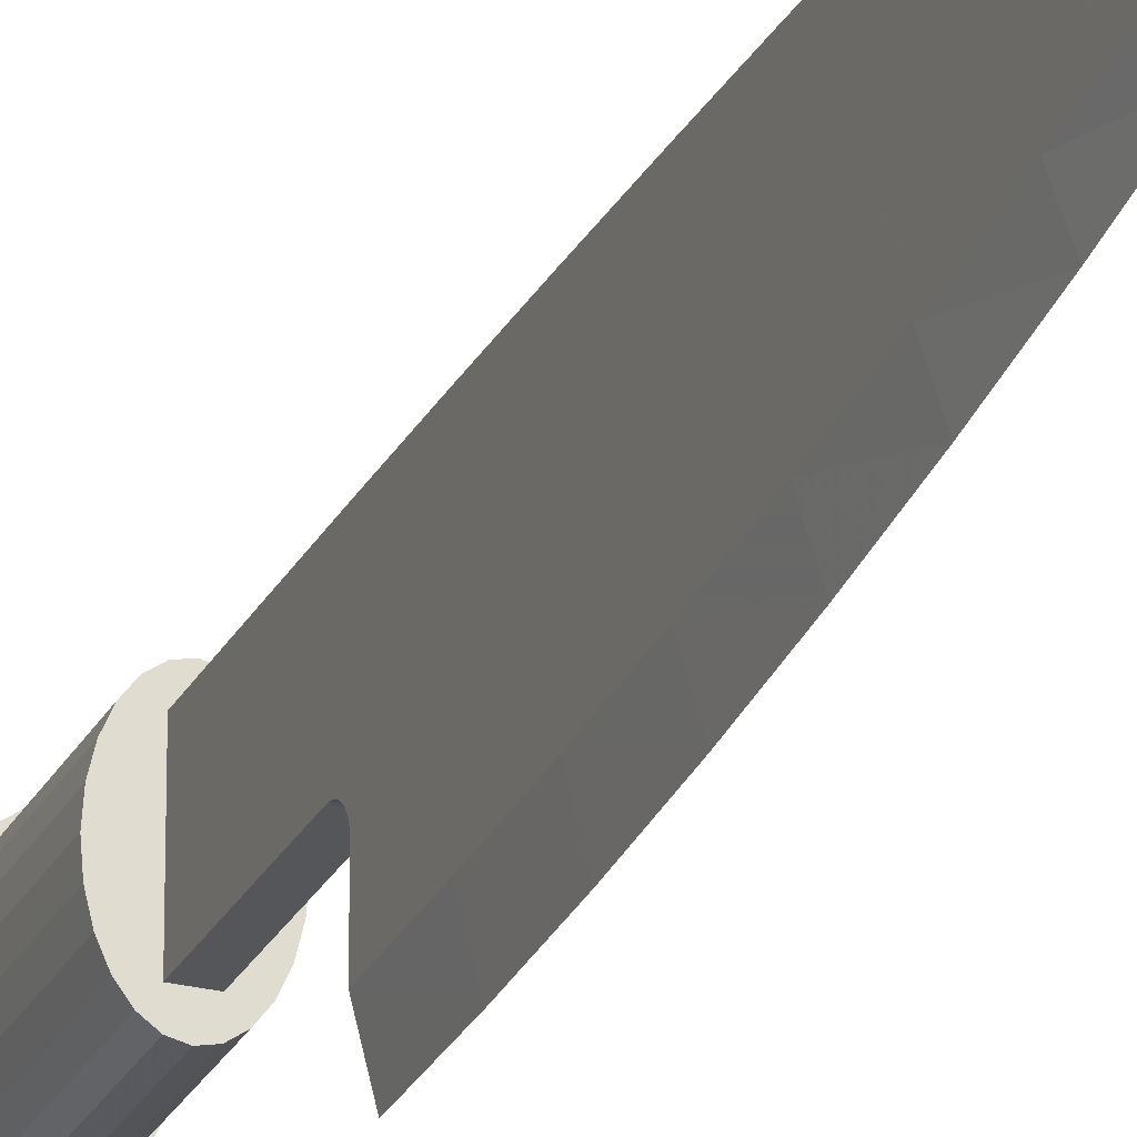
<metadata>
{"format":"obj","ext":"obj","renderer":"f3d","projection":"perspective","resolution":1024,"background":"white","views":[{"elev":-25.6,"azim":-21.7,"up":"+Z"}]}
</metadata>
<code>
v 0.00252 0.06338 0.004501
v -0.00252 0.08453 0.005722
v 0.00252 0.08453 0.005722
v -0.00252 0.06338 0.004501
v 0.00252 0.2539 -0.03021
v -0 0.2539 -0.04026
v -0 0.2324 -0.04006
v -0.00252 0.2539 -0.01745
v 0.00252 0.2539 -0.01813
v -0.00252 0.2539 -0.01813
v 0.00252 0.2539 -0.01745
v 0.00252 0.1904 0.009728
v -0.00252 0.2115 0.01011
v 0.00252 0.2115 0.01011
v -0.00252 0.1904 0.009728
v 0.00252 0.1686 -0.02654
v -0 0.168 -0.03599
v -0 0.1466 -0.03348
v 0.00252 0.2591 -0.01291
v -0.00252 0.2952 -0.01291
v 0.00252 0.2952 -0.01291
v -0.00252 0.2591 -0.01291
v 0.00252 0.2952 0.01045
v -0.00252 0.2952 0.01045
v 0.00252 0.255 -0.01495
v -0.00252 0.2546 -0.01552
v -0.00252 0.255 -0.01495
v 0.00252 0.2546 -0.01552
v 0.00252 0.2543 -0.01613
v -0.00252 0.2543 -0.01613
v -0.00252 0.2541 -0.01678
v 0.00252 0.2541 -0.01678
v 0.00252 0.2559 -0.01399
v -0.00252 0.2565 -0.01361
v 0.00252 0.2565 -0.01361
v -0.00252 0.2559 -0.01399
v 0.00252 0.2554 -0.01444
v -0.00252 0.2554 -0.01444
v 0.00053 0.01004 0.000735
v -0 0.04224 0.00314
v 0.00252 0.04772 0.003493
v -0 0 -0
v 0.00252 0.148 0.008545
v -0.00252 0.1692 0.009207
v 0.00252 0.1692 0.009207
v -0.00252 0.148 0.008545
v 0.00252 0.1057 0.006803
v -0.00252 0.1268 0.007744
v 0.00252 0.1268 0.007744
v -0.00252 0.1057 0.006803
v 0.00252 0.2584 -0.01295
v -0.00252 0.2584 -0.01295
v 0.00252 0.2578 -0.01309
v -0.00252 0.2578 -0.01309
v 0.00252 0.2571 -0.01331
v -0.00252 0.2571 -0.01331
v 0.00252 0.2325 -0.0299
v 0.00252 0.2112 -0.02918
v 0.00252 0.1899 -0.02806
v 0.00252 0.1473 -0.02462
v 0.00252 0.1261 -0.0223
v 0.00252 0.1049 -0.01957
v 0.00252 0.08379 -0.01645
v 0.00252 0.06273 -0.01293
v 0.00252 0.2327 0.01035
v 0.00252 0.2539 0.01045
v -0 0.06205 -0.01773
v -0.00252 0.2539 -0.03021
v -0 0.08302 -0.02252
v -0 0.1041 -0.02674
v -0 0.1894 -0.03793
v -0 0.1253 -0.0304
v -0 0.02052 -0.006465
v -0 0.2109 -0.03928
v -0.000532 0.01007 0.000726
v -0.00252 0.04772 0.003493
v -0.00252 0.1261 -0.0223
v -0.00252 0.1473 -0.02462
v -0.00252 0.1686 -0.02654
v -0.00252 0.2539 0.01045
v -0.00252 0.2325 -0.0299
v -0.00252 0.2327 0.01035
v -0 0.04121 -0.01238
v -0.00252 0.06273 -0.01293
v -0.00252 0.08379 -0.01645
v -0.00252 0.1049 -0.01957
v -0.00252 0.2112 -0.02918
v -0.00252 0.1899 -0.02806
v -0.00928 0.2952 -0.005549
v -0.00928 0.2952 0.003093
v -0.009608 0.2952 -0.001228
v -0.00832 0.2952 0.007119
v -0.00832 0.2952 -0.009576
v -0.006794 0.2952 0.01058
v -0.006794 0.2952 -0.01303
v -0.004804 0.2952 0.01323
v -0.004804 0.2952 -0.01569
v -0.002487 0.2952 0.0149
v -0.002487 0.2952 -0.01735
v -0 0.2952 0.01547
v -0 0.2952 -0.01792
v 0.002487 0.2952 -0.01735
v 0.002487 0.2952 0.0149
v 0.004804 0.2952 0.01323
v 0.004804 0.2952 -0.01569
v 0.006794 0.2952 0.01058
v 0.006794 0.2952 -0.01303
v 0.00832 0.2952 -0.009576
v 0.00832 0.2952 0.007119
v 0.00928 0.2952 -0.005549
v 0.00928 0.2952 0.003093
v 0.009607 0.2952 -0.001228
v -0.00928 0.3273 0.003093
v -0.00928 0.3273 -0.005549
v -0.009608 0.3273 -0.001228
v -0.00832 0.3273 0.007119
v -0.00832 0.3273 -0.009576
v -0.006794 0.3273 0.01058
v -0.006794 0.3273 -0.01303
v -0.004804 0.3273 0.01323
v -0.004804 0.3273 -0.01569
v -0.002487 0.3273 0.0149
v -0.002487 0.3273 -0.01735
v -0 0.3273 0.01547
v -0 0.3273 -0.01792
v 0.002487 0.3273 0.0149
v 0.002487 0.3273 -0.01735
v 0.004804 0.3273 0.01323
v 0.004804 0.3273 -0.01569
v 0.006794 0.3273 0.01058
v 0.006794 0.3273 -0.01303
v 0.00832 0.3273 0.007119
v 0.00832 0.3273 -0.009576
v 0.00928 0.3273 0.003093
v 0.00928 0.3273 -0.005549
v 0.009607 0.3273 -0.001228
v -0.01018 0.3273 -0.00569
v -0.01018 0.3273 0.003234
v -0.01052 0.3273 -0.001228
v -0.009187 0.3273 -0.009868
v -0.007585 0.3273 -0.0135
v -0.005449 0.3273 -0.01634
v -0.002869 0.3273 -0.0182
v -0 0.3273 -0.01886
v 0.002869 0.3273 -0.0182
v 0.005449 0.3273 -0.01634
v 0.007585 0.3273 -0.0135
v 0.009187 0.3273 -0.009868
v 0.01018 0.3273 -0.00569
v 0.01018 0.3273 0.003234
v 0.01052 0.3273 -0.001228
v -0.009187 0.3273 0.007411
v -0.007585 0.3273 0.01104
v -0.005449 0.3273 0.01389
v -0.002869 0.3273 0.01574
v -0 0.3273 0.0164
v 0.002869 0.3273 0.01574
v 0.005449 0.3273 0.01389
v 0.007585 0.3273 0.01104
v 0.009187 0.3273 0.007411
v -0.01018 0.4319 0.003234
v -0.01018 0.4319 -0.00569
v -0.01052 0.4319 -0.001228
v -0.009187 0.4319 -0.009868
v -0.009187 0.4319 0.007411
v -0.007585 0.4319 -0.0135
v -0.007585 0.4319 0.01104
v -0.005449 0.4319 -0.01634
v -0.005449 0.4319 0.01389
v -0.002869 0.4319 0.01574
v -0.002869 0.4319 -0.0182
v -0 0.4319 -0.01886
v -0 0.4319 0.0164
v 0.002869 0.4319 0.01574
v 0.002869 0.4319 -0.0182
v 0.005449 0.4319 0.01389
v 0.005449 0.4319 -0.01634
v 0.007585 0.4319 0.01104
v 0.007585 0.4319 -0.0135
v 0.009187 0.4319 0.007411
v 0.009187 0.4319 -0.009868
v 0.01018 0.4319 0.003234
v 0.01018 0.4319 -0.00569
v 0.01052 0.4319 -0.001228
f 1 2 3
f 1 2 3
f 1 2 3
f 2 1 4
f 2 1 4
f 2 1 4
f 5 6 7
f 5 6 7
f 5 6 7
f 8 9 10
f 8 9 10
f 8 9 10
f 9 8 11
f 9 8 11
f 9 8 11
f 12 13 14
f 12 13 14
f 12 13 14
f 13 12 15
f 13 12 15
f 13 12 15
f 16 17 18
f 16 17 18
f 16 17 18
f 19 20 21
f 19 20 21
f 19 20 21
f 20 19 22
f 20 19 22
f 20 19 22
f 23 20 24
f 23 20 24
f 23 20 24
f 20 23 21
f 20 23 21
f 20 23 21
f 25 26 27
f 25 26 27
f 25 26 27
f 26 25 28
f 26 25 28
f 26 25 28
f 26 29 30
f 26 29 30
f 26 29 30
f 29 26 28
f 29 26 28
f 29 26 28
f 29 31 30
f 29 31 30
f 29 31 30
f 31 29 32
f 31 29 32
f 31 29 32
f 32 8 31
f 32 8 31
f 32 8 31
f 8 32 11
f 8 32 11
f 8 32 11
f 33 34 35
f 33 34 35
f 33 34 35
f 34 33 36
f 34 33 36
f 34 33 36
f 37 36 33
f 37 36 33
f 37 36 33
f 36 37 38
f 36 37 38
f 36 37 38
f 37 27 38
f 37 27 38
f 37 27 38
f 27 37 25
f 27 37 25
f 27 37 25
f 39 40 41
f 39 40 41
f 39 40 41
f 40 39 42
f 40 39 42
f 40 39 42
f 43 44 45
f 43 44 45
f 43 44 45
f 44 43 46
f 44 43 46
f 44 43 46
f 47 48 49
f 47 48 49
f 47 48 49
f 48 47 50
f 48 47 50
f 48 47 50
f 51 22 19
f 51 22 19
f 51 22 19
f 22 51 52
f 22 51 52
f 22 51 52
f 53 52 51
f 53 52 51
f 53 52 51
f 52 53 54
f 52 53 54
f 52 53 54
f 55 54 53
f 55 54 53
f 55 54 53
f 54 55 56
f 54 55 56
f 54 55 56
f 35 56 55
f 35 56 55
f 35 56 55
f 56 35 34
f 56 35 34
f 56 35 34
f 57 9 5
f 57 9 5
f 57 9 5
f 9 57 58
f 9 57 58
f 9 57 58
f 9 58 59
f 9 58 59
f 9 58 59
f 9 59 16
f 9 59 16
f 9 59 16
f 9 16 60
f 9 16 60
f 9 16 60
f 9 60 61
f 9 60 61
f 9 60 61
f 9 61 62
f 9 61 62
f 9 61 62
f 9 62 63
f 9 62 63
f 9 62 63
f 9 63 11
f 9 63 11
f 9 63 11
f 11 63 32
f 11 63 32
f 11 63 32
f 32 63 29
f 32 63 29
f 32 63 29
f 29 63 64
f 29 63 64
f 29 63 64
f 29 64 28
f 29 64 28
f 29 64 28
f 28 64 25
f 28 64 25
f 28 64 25
f 25 64 37
f 25 64 37
f 25 64 37
f 37 64 33
f 37 64 33
f 37 64 33
f 33 64 35
f 33 64 35
f 33 64 35
f 35 64 55
f 35 64 55
f 35 64 55
f 55 64 53
f 55 64 53
f 55 64 53
f 53 64 51
f 53 64 51
f 53 64 51
f 51 64 19
f 51 64 19
f 51 64 19
f 19 64 41
f 19 64 41
f 19 64 41
f 19 41 21
f 19 41 21
f 19 41 21
f 21 41 23
f 21 41 23
f 21 41 23
f 23 41 1
f 23 41 1
f 23 41 1
f 23 1 3
f 23 1 3
f 23 1 3
f 23 3 47
f 23 3 47
f 23 3 47
f 23 47 49
f 23 47 49
f 23 47 49
f 23 49 43
f 23 49 43
f 23 49 43
f 23 43 45
f 23 43 45
f 23 43 45
f 23 45 12
f 23 45 12
f 23 45 12
f 23 12 14
f 23 12 14
f 23 12 14
f 23 14 65
f 23 14 65
f 23 14 65
f 23 65 66
f 23 65 66
f 23 65 66
f 64 63 67
f 64 63 67
f 64 63 67
f 68 9 10
f 68 9 10
f 68 9 10
f 9 68 6
f 9 68 6
f 9 68 6
f 9 6 5
f 9 6 5
f 9 6 5
f 63 69 67
f 63 69 67
f 63 69 67
f 62 61 70
f 62 61 70
f 62 61 70
f 59 71 17
f 59 71 17
f 59 71 17
f 62 70 69
f 62 70 69
f 62 70 69
f 61 72 70
f 61 72 70
f 61 72 70
f 63 62 69
f 63 62 69
f 63 62 69
f 42 64 73
f 42 64 73
f 42 64 73
f 58 57 74
f 58 57 74
f 58 57 74
f 40 75 76
f 40 75 76
f 40 75 76
f 75 40 42
f 75 40 42
f 75 40 42
f 60 16 18
f 60 16 18
f 60 16 18
f 77 72 78
f 77 72 78
f 77 72 78
f 79 18 17
f 79 18 17
f 79 18 17
f 78 18 79
f 78 18 79
f 78 18 79
f 66 24 23
f 66 24 23
f 66 24 23
f 24 66 80
f 24 66 80
f 24 66 80
f 81 7 68
f 81 7 68
f 81 7 68
f 78 72 18
f 78 72 18
f 78 72 18
f 47 2 50
f 47 2 50
f 47 2 50
f 2 47 3
f 2 47 3
f 2 47 3
f 68 7 6
f 68 7 6
f 68 7 6
f 65 80 66
f 65 80 66
f 65 80 66
f 80 65 82
f 80 65 82
f 80 65 82
f 83 67 64
f 83 67 64
f 83 67 64
f 61 60 72
f 61 60 72
f 61 60 72
f 73 84 83
f 73 84 83
f 73 84 83
f 42 73 84
f 42 73 84
f 42 73 84
f 59 58 71
f 59 58 71
f 59 58 71
f 85 69 86
f 85 69 86
f 85 69 86
f 77 70 72
f 77 70 72
f 77 70 72
f 86 69 70
f 86 69 70
f 86 69 70
f 86 70 77
f 86 70 77
f 86 70 77
f 85 67 69
f 85 67 69
f 85 67 69
f 84 67 85
f 84 67 85
f 84 67 85
f 41 4 1
f 41 4 1
f 41 4 1
f 4 41 76
f 4 41 76
f 4 41 76
f 76 41 40
f 76 41 40
f 76 41 40
f 24 22 20
f 24 22 20
f 24 22 20
f 22 24 76
f 22 24 76
f 22 24 76
f 76 24 4
f 76 24 4
f 76 24 4
f 4 24 2
f 4 24 2
f 4 24 2
f 2 24 50
f 2 24 50
f 2 24 50
f 50 24 48
f 50 24 48
f 50 24 48
f 48 24 46
f 48 24 46
f 48 24 46
f 46 24 44
f 46 24 44
f 46 24 44
f 44 24 15
f 44 24 15
f 44 24 15
f 15 24 13
f 15 24 13
f 15 24 13
f 13 24 82
f 13 24 82
f 13 24 82
f 82 24 80
f 82 24 80
f 82 24 80
f 10 81 68
f 10 81 68
f 10 81 68
f 81 10 87
f 81 10 87
f 81 10 87
f 87 10 88
f 87 10 88
f 87 10 88
f 88 10 79
f 88 10 79
f 88 10 79
f 79 10 78
f 79 10 78
f 79 10 78
f 78 10 77
f 78 10 77
f 78 10 77
f 77 10 86
f 77 10 86
f 77 10 86
f 86 10 85
f 86 10 85
f 86 10 85
f 85 10 8
f 85 10 8
f 85 10 8
f 85 8 31
f 85 8 31
f 85 8 31
f 85 31 30
f 85 31 30
f 85 31 30
f 85 30 84
f 85 30 84
f 85 30 84
f 84 30 26
f 84 30 26
f 84 30 26
f 84 26 27
f 84 26 27
f 84 26 27
f 84 27 38
f 84 27 38
f 84 27 38
f 84 38 36
f 84 38 36
f 84 38 36
f 84 36 34
f 84 36 34
f 84 36 34
f 84 34 56
f 84 34 56
f 84 34 56
f 84 56 54
f 84 56 54
f 84 56 54
f 84 54 52
f 84 54 52
f 84 54 52
f 84 52 22
f 84 52 22
f 84 52 22
f 84 22 76
f 84 22 76
f 84 22 76
f 49 46 43
f 49 46 43
f 49 46 43
f 46 49 48
f 46 49 48
f 46 49 48
f 45 15 12
f 45 15 12
f 45 15 12
f 15 45 44
f 15 45 44
f 15 45 44
f 14 82 65
f 14 82 65
f 14 82 65
f 82 14 13
f 82 14 13
f 82 14 13
f 83 84 67
f 83 84 67
f 83 84 67
f 79 17 88
f 79 17 88
f 79 17 88
f 87 71 74
f 87 71 74
f 87 71 74
f 88 71 87
f 88 71 87
f 88 71 87
f 81 74 7
f 81 74 7
f 81 74 7
f 87 74 81
f 87 74 81
f 87 74 81
f 16 59 17
f 16 59 17
f 16 59 17
f 73 83 64
f 73 83 64
f 73 83 64
f 57 7 74
f 57 7 74
f 57 7 74
f 88 17 71
f 88 17 71
f 88 17 71
f 58 74 71
f 58 74 71
f 58 74 71
f 76 75 84
f 76 75 84
f 76 75 84
f 60 18 72
f 60 18 72
f 60 18 72
f 41 64 39
f 41 64 39
f 41 64 39
f 57 5 7
f 57 5 7
f 57 5 7
f 39 64 42
f 39 64 42
f 39 64 42
f 75 42 84
f 75 42 84
f 75 42 84
f 89 90 91
f 89 90 91
f 89 90 91
f 90 89 92
f 90 89 92
f 90 89 92
f 92 89 93
f 92 89 93
f 92 89 93
f 92 93 94
f 92 93 94
f 92 93 94
f 94 93 95
f 94 93 95
f 94 93 95
f 94 95 96
f 94 95 96
f 94 95 96
f 96 95 97
f 96 95 97
f 96 95 97
f 96 97 98
f 96 97 98
f 96 97 98
f 98 97 99
f 98 97 99
f 98 97 99
f 98 99 100
f 98 99 100
f 98 99 100
f 100 99 101
f 100 99 101
f 100 99 101
f 100 101 102
f 100 101 102
f 100 101 102
f 100 102 103
f 100 102 103
f 100 102 103
f 103 102 104
f 103 102 104
f 103 102 104
f 104 102 105
f 104 102 105
f 104 102 105
f 104 105 106
f 104 105 106
f 104 105 106
f 106 105 107
f 106 105 107
f 106 105 107
f 106 107 108
f 106 107 108
f 106 107 108
f 106 108 109
f 106 108 109
f 106 108 109
f 109 108 110
f 109 108 110
f 109 108 110
f 109 110 111
f 109 110 111
f 109 110 111
f 111 110 112
f 111 110 112
f 111 110 112
f 113 114 115
f 113 114 115
f 113 114 115
f 114 113 116
f 114 113 116
f 114 113 116
f 114 116 117
f 114 116 117
f 114 116 117
f 117 116 118
f 117 116 118
f 117 116 118
f 117 118 119
f 117 118 119
f 117 118 119
f 119 118 120
f 119 118 120
f 119 118 120
f 119 120 121
f 119 120 121
f 119 120 121
f 121 120 122
f 121 120 122
f 121 120 122
f 121 122 123
f 121 122 123
f 121 122 123
f 123 122 124
f 123 122 124
f 123 122 124
f 123 124 125
f 123 124 125
f 123 124 125
f 125 124 126
f 125 124 126
f 125 124 126
f 125 126 127
f 125 126 127
f 125 126 127
f 127 126 128
f 127 126 128
f 127 126 128
f 127 128 129
f 127 128 129
f 127 128 129
f 129 128 130
f 129 128 130
f 129 128 130
f 129 130 131
f 129 130 131
f 129 130 131
f 131 130 132
f 131 130 132
f 131 130 132
f 131 132 133
f 131 132 133
f 131 132 133
f 133 132 134
f 133 132 134
f 133 132 134
f 133 134 135
f 133 134 135
f 133 134 135
f 135 134 136
f 135 134 136
f 135 134 136
f 100 126 124
f 100 126 124
f 100 126 124
f 126 100 103
f 126 100 103
f 126 100 103
f 103 128 126
f 103 128 126
f 103 128 126
f 128 103 104
f 128 103 104
f 128 103 104
f 104 130 128
f 104 130 128
f 104 130 128
f 130 104 106
f 130 104 106
f 130 104 106
f 130 109 132
f 130 109 132
f 130 109 132
f 109 130 106
f 109 130 106
f 109 130 106
f 132 111 134
f 132 111 134
f 132 111 134
f 111 132 109
f 111 132 109
f 111 132 109
f 134 112 136
f 134 112 136
f 134 112 136
f 112 134 111
f 112 134 111
f 112 134 111
f 136 110 135
f 136 110 135
f 136 110 135
f 110 136 112
f 110 136 112
f 110 136 112
f 135 108 133
f 135 108 133
f 135 108 133
f 108 135 110
f 108 135 110
f 108 135 110
f 133 107 131
f 133 107 131
f 133 107 131
f 107 133 108
f 107 133 108
f 107 133 108
f 107 129 131
f 107 129 131
f 107 129 131
f 129 107 105
f 129 107 105
f 129 107 105
f 105 127 129
f 105 127 129
f 105 127 129
f 127 105 102
f 127 105 102
f 127 105 102
f 102 125 127
f 102 125 127
f 102 125 127
f 125 102 101
f 125 102 101
f 125 102 101
f 101 123 125
f 101 123 125
f 101 123 125
f 123 101 99
f 123 101 99
f 123 101 99
f 99 121 123
f 99 121 123
f 99 121 123
f 121 99 97
f 121 99 97
f 121 99 97
f 97 119 121
f 97 119 121
f 97 119 121
f 119 97 95
f 119 97 95
f 119 97 95
f 93 119 95
f 93 119 95
f 93 119 95
f 119 93 117
f 119 93 117
f 119 93 117
f 89 117 93
f 89 117 93
f 89 117 93
f 117 89 114
f 117 89 114
f 117 89 114
f 91 114 89
f 91 114 89
f 91 114 89
f 114 91 115
f 114 91 115
f 114 91 115
f 90 115 91
f 90 115 91
f 90 115 91
f 115 90 113
f 115 90 113
f 115 90 113
f 92 113 90
f 92 113 90
f 92 113 90
f 113 92 116
f 113 92 116
f 113 92 116
f 94 116 92
f 94 116 92
f 94 116 92
f 116 94 118
f 116 94 118
f 116 94 118
f 94 120 118
f 94 120 118
f 94 120 118
f 120 94 96
f 120 94 96
f 120 94 96
f 96 122 120
f 96 122 120
f 96 122 120
f 122 96 98
f 122 96 98
f 122 96 98
f 98 124 122
f 98 124 122
f 98 124 122
f 124 98 100
f 124 98 100
f 124 98 100
f 137 138 139
f 137 138 139
f 137 138 139
f 138 137 140
f 138 137 140
f 138 137 140
f 138 140 115
f 138 140 115
f 138 140 115
f 115 140 114
f 115 140 114
f 115 140 114
f 114 140 117
f 114 140 117
f 114 140 117
f 117 140 141
f 117 140 141
f 117 140 141
f 117 141 119
f 117 141 119
f 117 141 119
f 119 141 142
f 119 141 142
f 119 141 142
f 119 142 121
f 119 142 121
f 119 142 121
f 121 142 143
f 121 142 143
f 121 142 143
f 121 143 123
f 121 143 123
f 121 143 123
f 123 143 144
f 123 143 144
f 123 143 144
f 123 144 125
f 123 144 125
f 123 144 125
f 125 144 127
f 125 144 127
f 125 144 127
f 127 144 145
f 127 144 145
f 127 144 145
f 127 145 129
f 127 145 129
f 127 145 129
f 129 145 146
f 129 145 146
f 129 145 146
f 129 146 131
f 129 146 131
f 129 146 131
f 131 146 147
f 131 146 147
f 131 146 147
f 131 147 133
f 131 147 133
f 131 147 133
f 133 147 148
f 133 147 148
f 133 147 148
f 133 148 135
f 133 148 135
f 133 148 135
f 135 148 149
f 135 148 149
f 135 148 149
f 135 149 136
f 135 149 136
f 135 149 136
f 136 149 150
f 136 149 150
f 136 149 150
f 150 149 151
f 150 149 151
f 150 149 151
f 115 152 138
f 115 152 138
f 115 152 138
f 152 115 113
f 152 115 113
f 152 115 113
f 152 113 116
f 152 113 116
f 152 113 116
f 152 116 153
f 152 116 153
f 152 116 153
f 153 116 118
f 153 116 118
f 153 116 118
f 153 118 154
f 153 118 154
f 153 118 154
f 154 118 120
f 154 118 120
f 154 118 120
f 154 120 155
f 154 120 155
f 154 120 155
f 155 120 122
f 155 120 122
f 155 120 122
f 155 122 156
f 155 122 156
f 155 122 156
f 156 122 124
f 156 122 124
f 156 122 124
f 156 124 126
f 156 124 126
f 156 124 126
f 156 126 157
f 156 126 157
f 156 126 157
f 157 126 128
f 157 126 128
f 157 126 128
f 157 128 158
f 157 128 158
f 157 128 158
f 158 128 130
f 158 128 130
f 158 128 130
f 158 130 159
f 158 130 159
f 158 130 159
f 159 130 132
f 159 130 132
f 159 130 132
f 159 132 160
f 159 132 160
f 159 132 160
f 160 132 134
f 160 132 134
f 160 132 134
f 160 134 150
f 160 134 150
f 160 134 150
f 150 134 136
f 150 134 136
f 150 134 136
f 161 162 163
f 161 162 163
f 161 162 163
f 162 161 164
f 162 161 164
f 162 161 164
f 164 161 165
f 164 161 165
f 164 161 165
f 164 165 166
f 164 165 166
f 164 165 166
f 166 165 167
f 166 165 167
f 166 165 167
f 166 167 168
f 166 167 168
f 166 167 168
f 168 167 169
f 168 167 169
f 168 167 169
f 168 169 170
f 168 169 170
f 168 169 170
f 168 170 171
f 168 170 171
f 168 170 171
f 171 170 172
f 171 170 172
f 171 170 172
f 172 170 173
f 172 170 173
f 172 170 173
f 172 173 174
f 172 173 174
f 172 173 174
f 172 174 175
f 172 174 175
f 172 174 175
f 175 174 176
f 175 174 176
f 175 174 176
f 175 176 177
f 175 176 177
f 175 176 177
f 177 176 178
f 177 176 178
f 177 176 178
f 177 178 179
f 177 178 179
f 177 178 179
f 179 178 180
f 179 178 180
f 179 178 180
f 179 180 181
f 179 180 181
f 179 180 181
f 181 180 182
f 181 180 182
f 181 180 182
f 181 182 183
f 181 182 183
f 181 182 183
f 183 182 184
f 183 182 184
f 183 182 184
f 154 170 169
f 154 170 169
f 154 170 169
f 170 154 155
f 170 154 155
f 170 154 155
f 155 173 170
f 155 173 170
f 155 173 170
f 173 155 156
f 173 155 156
f 173 155 156
f 156 174 173
f 156 174 173
f 156 174 173
f 174 156 157
f 174 156 157
f 174 156 157
f 157 176 174
f 157 176 174
f 157 176 174
f 176 157 158
f 176 157 158
f 176 157 158
f 158 178 176
f 158 178 176
f 158 178 176
f 178 158 159
f 178 158 159
f 178 158 159
f 178 160 180
f 178 160 180
f 178 160 180
f 160 178 159
f 160 178 159
f 160 178 159
f 180 150 182
f 180 150 182
f 180 150 182
f 150 180 160
f 150 180 160
f 150 180 160
f 182 151 184
f 182 151 184
f 182 151 184
f 151 182 150
f 151 182 150
f 151 182 150
f 184 149 183
f 184 149 183
f 184 149 183
f 149 184 151
f 149 184 151
f 149 184 151
f 183 148 181
f 183 148 181
f 183 148 181
f 148 183 149
f 148 183 149
f 148 183 149
f 181 147 179
f 181 147 179
f 181 147 179
f 147 181 148
f 147 181 148
f 147 181 148
f 147 177 179
f 147 177 179
f 147 177 179
f 177 147 146
f 177 147 146
f 177 147 146
f 146 175 177
f 146 175 177
f 146 175 177
f 175 146 145
f 175 146 145
f 175 146 145
f 145 172 175
f 145 172 175
f 145 172 175
f 172 145 144
f 172 145 144
f 172 145 144
f 144 171 172
f 144 171 172
f 144 171 172
f 171 144 143
f 171 144 143
f 171 144 143
f 143 168 171
f 143 168 171
f 143 168 171
f 168 143 142
f 168 143 142
f 168 143 142
f 142 166 168
f 142 166 168
f 142 166 168
f 166 142 141
f 166 142 141
f 166 142 141
f 140 166 141
f 140 166 141
f 140 166 141
f 166 140 164
f 166 140 164
f 166 140 164
f 137 164 140
f 137 164 140
f 137 164 140
f 164 137 162
f 164 137 162
f 164 137 162
f 139 162 137
f 139 162 137
f 139 162 137
f 162 139 163
f 162 139 163
f 162 139 163
f 138 163 139
f 138 163 139
f 138 163 139
f 163 138 161
f 163 138 161
f 163 138 161
f 152 161 138
f 152 161 138
f 152 161 138
f 161 152 165
f 161 152 165
f 161 152 165
f 153 165 152
f 153 165 152
f 153 165 152
f 165 153 167
f 165 153 167
f 165 153 167
f 153 169 167
f 153 169 167
f 153 169 167
f 169 153 154
f 169 153 154
f 169 153 154

</code>
